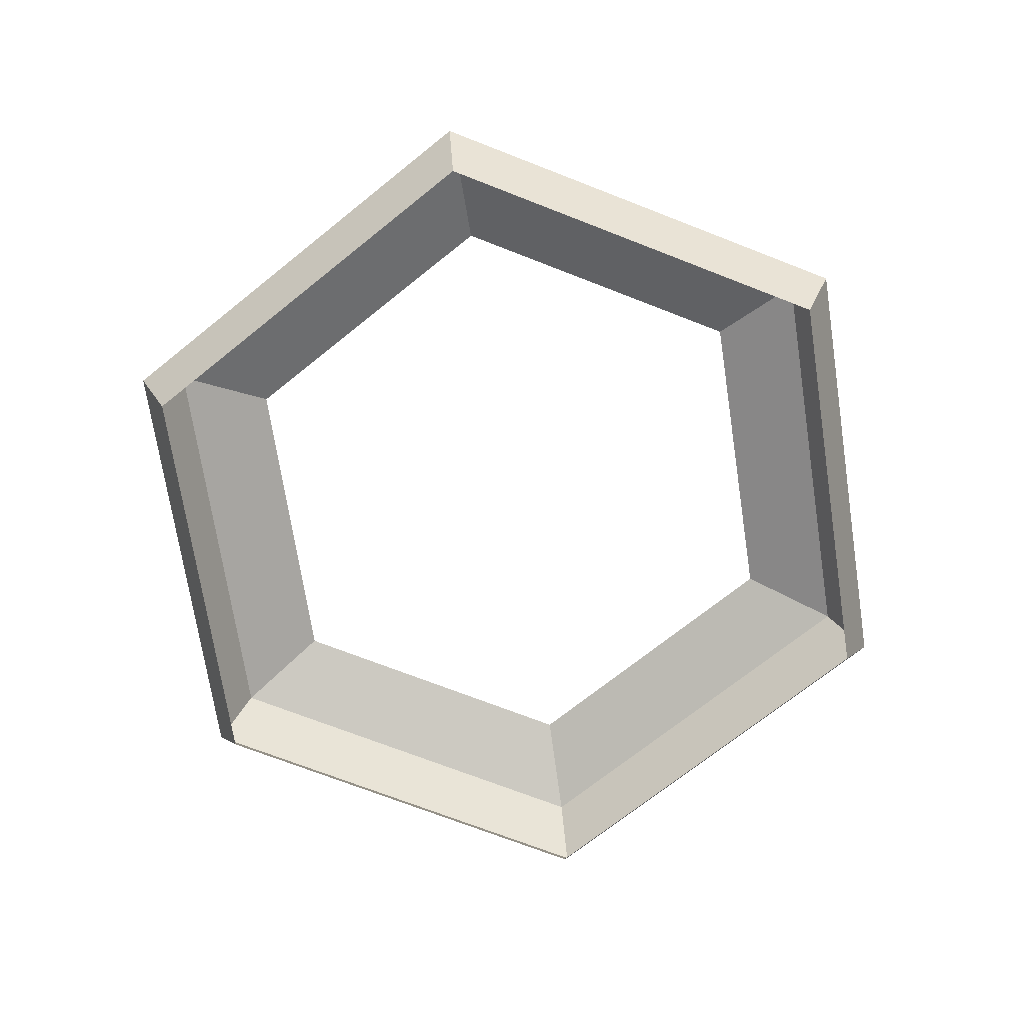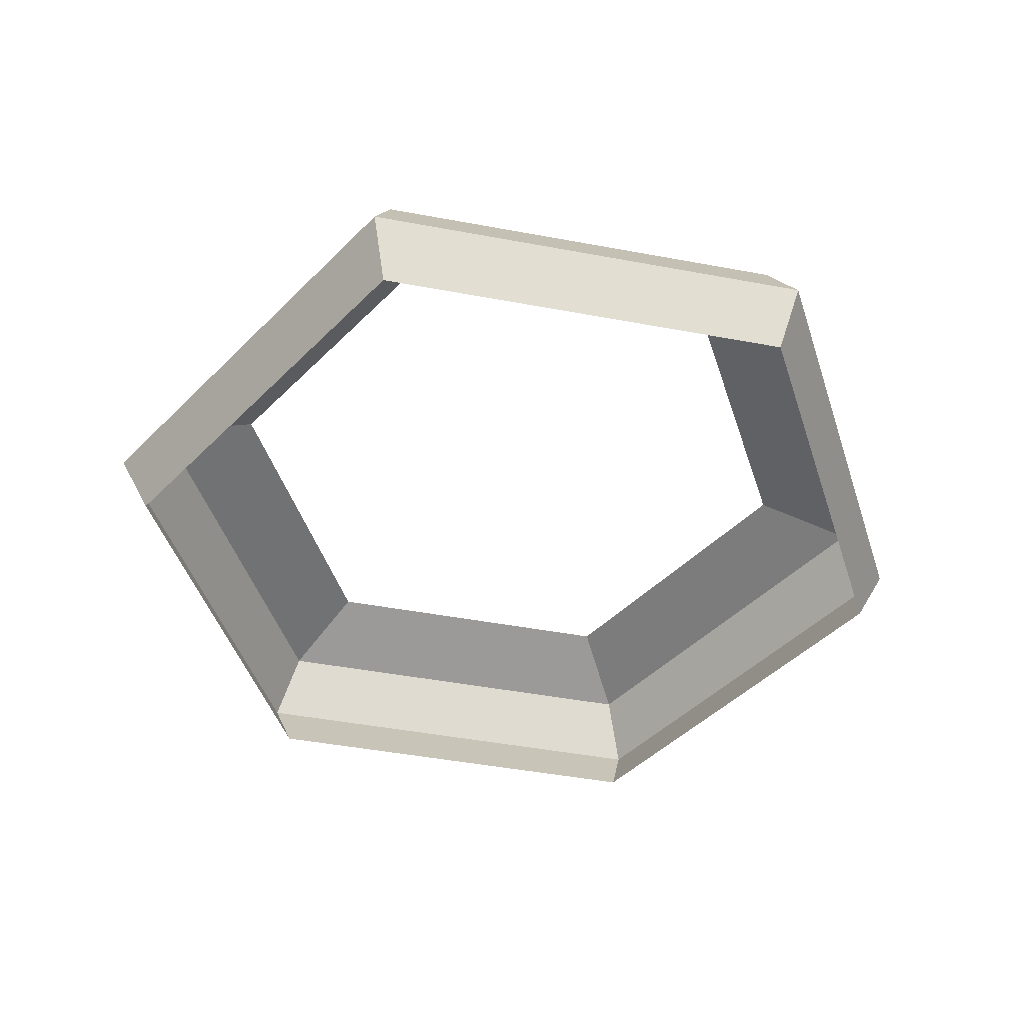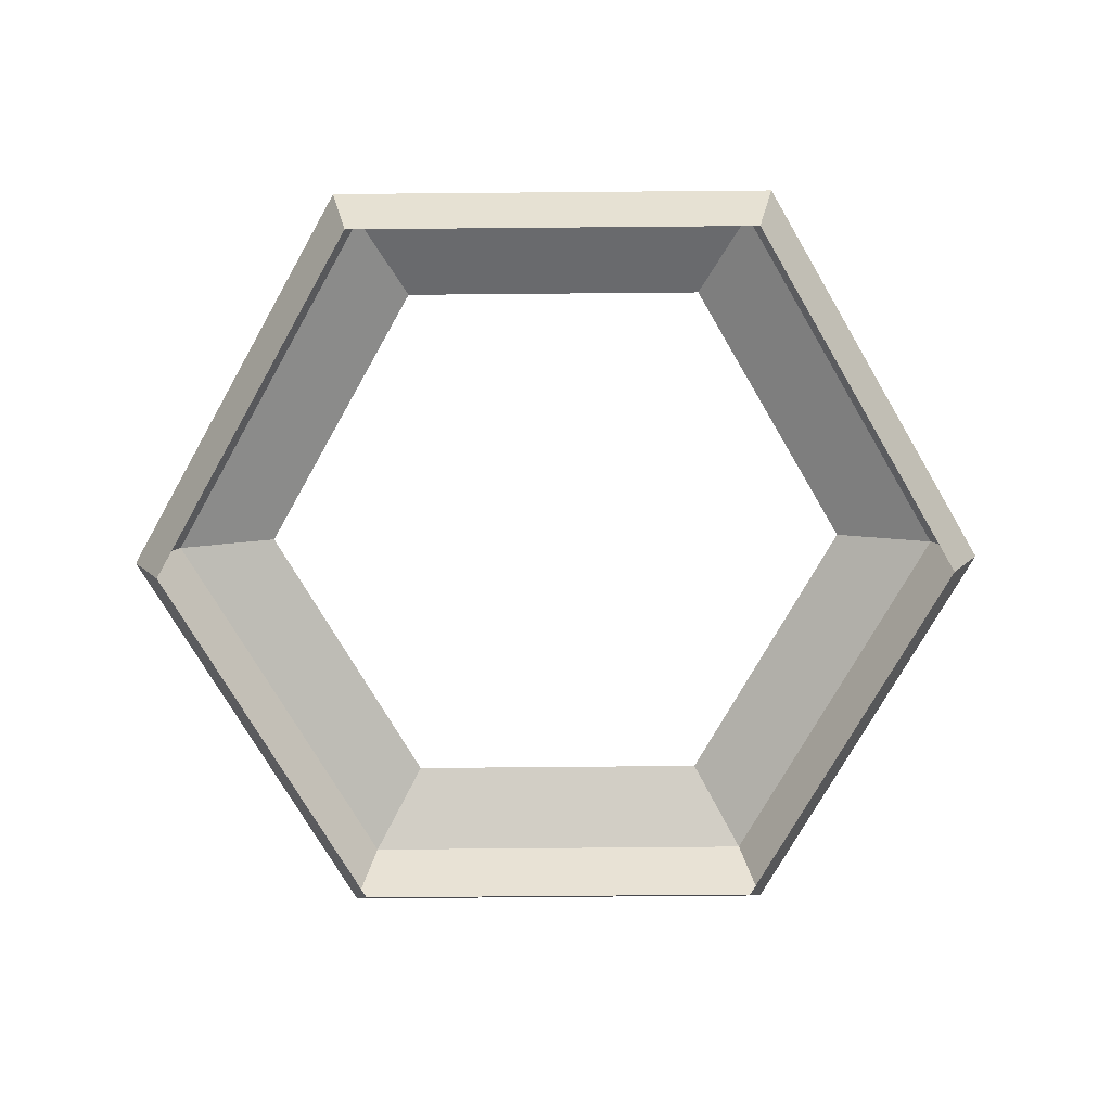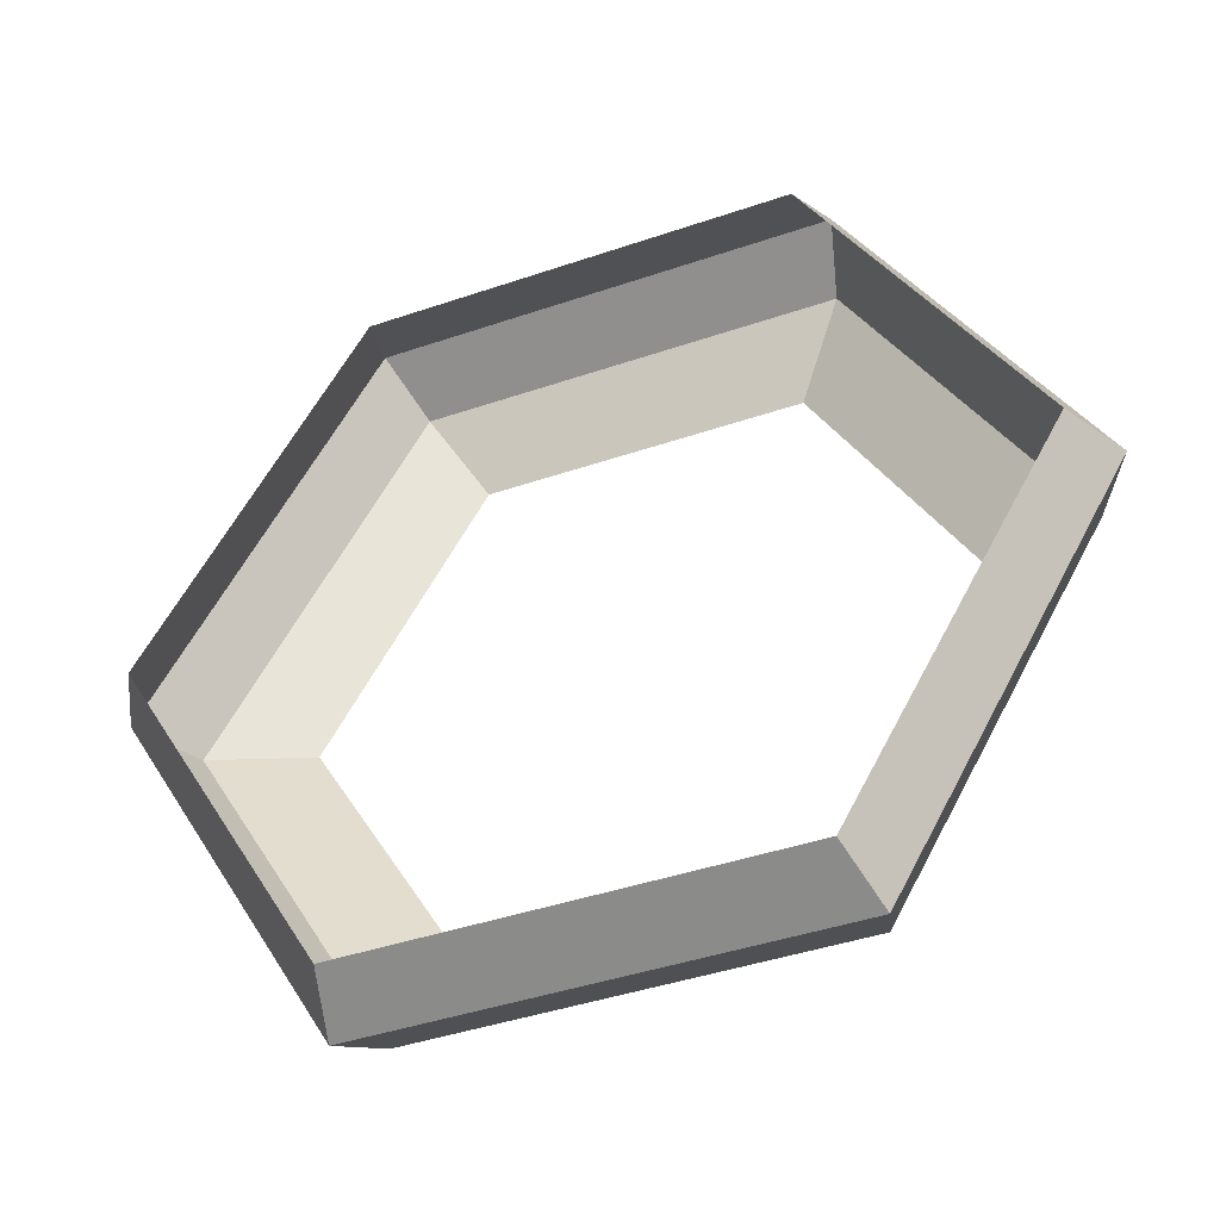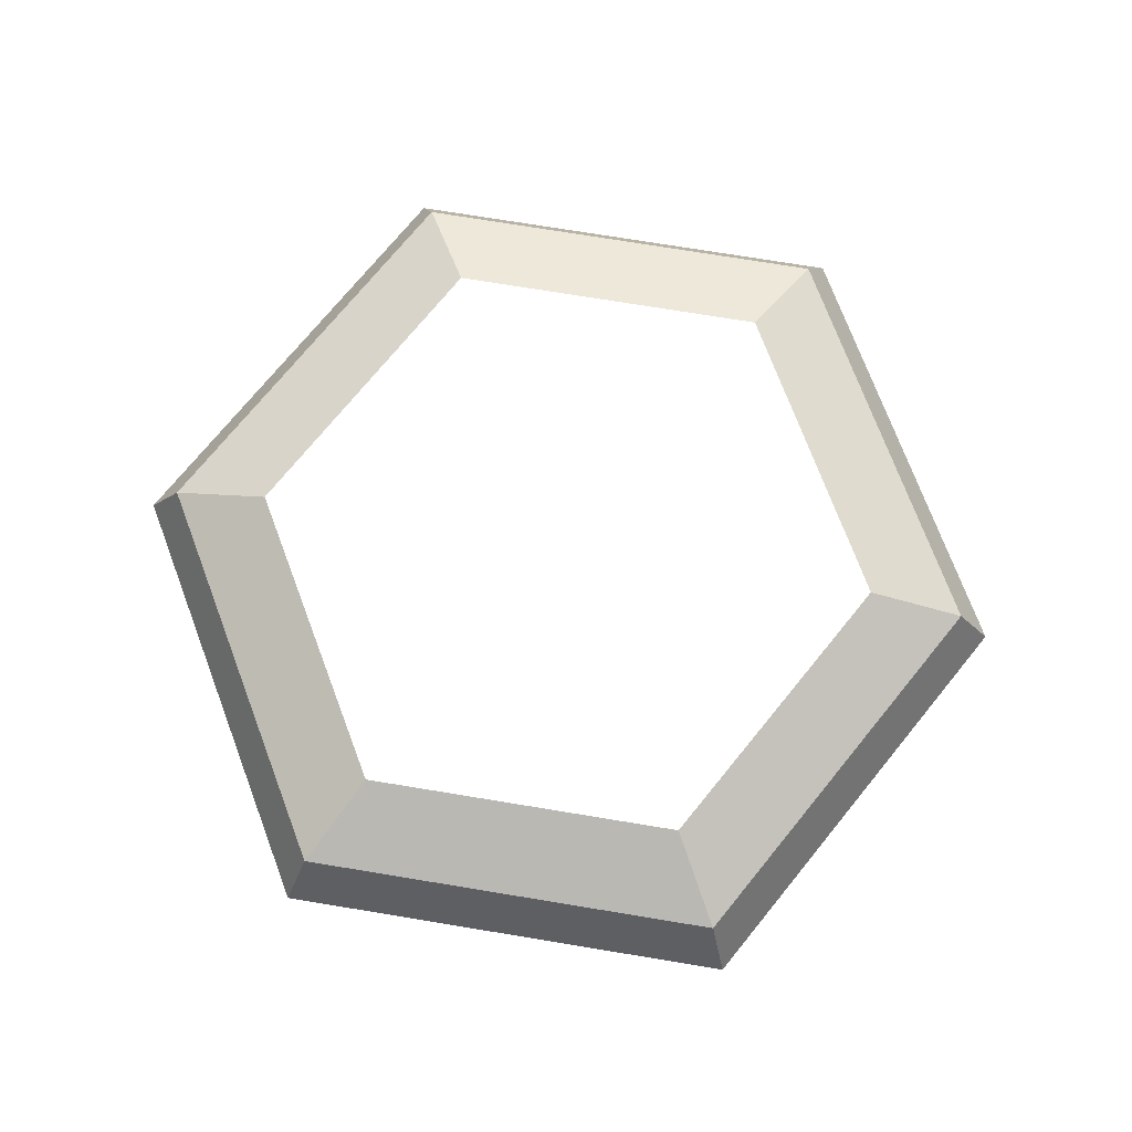
<metadata>
{"format":"obj","ext":"obj","renderer":"f3d","projection":"perspective","resolution":1024,"background":"white","views":[{"elev":-71.4,"azim":-81.3,"up":"+Y"},{"elev":-47.0,"azim":168.1,"up":"+Y"},{"elev":-75.5,"azim":60.5,"up":"+Y"},{"elev":-42.5,"azim":22.2,"up":"+Z"},{"elev":74.4,"azim":69.3,"up":"+Y"}]}
</metadata>
<code>
o Queen.002
v -2.821 0.2318 -0.3107
v -3.179 0.2318 -0.3107
v -2.835 0.2835 -0.2851
v -3.165 0.2835 -0.2851
v -2.875 0.3116 -0.2171
v -3.125 0.3116 -0.2171
v -2.834 0.1803 -0.2873
v -3.166 0.1803 -0.2873
v -3.359 0.2318 -0
v -2.641 0.2318 -0
v -2.821 0.2318 0.3107
v -3.179 0.2318 0.3107
v -3.329 0.2835 -0
v -2.671 0.2835 -0
v -2.835 0.2835 0.2851
v -3.165 0.2835 0.2851
v -3.251 0.3116 -0
v -2.749 0.3116 -0
v -2.875 0.3116 0.2171
v -3.125 0.3116 0.2171
v -2.668 0.1803 -0
v -2.834 0.1803 0.2873
v -3.166 0.1803 0.2873
v -3.332 0.1803 -0
f 8 24 9 2
f 7 8 2 1
f 21 7 1 10
f 2 9 13 4
f 1 2 4 3
f 10 1 3 14
f 4 13 17 6
f 3 4 6 5
f 14 3 5 18
f 23 12 9 24
f 22 11 12 23
f 21 10 11 22
f 12 16 13 9
f 11 15 16 12
f 10 14 15 11
f 16 20 17 13
f 15 19 20 16
f 14 18 19 15

</code>
